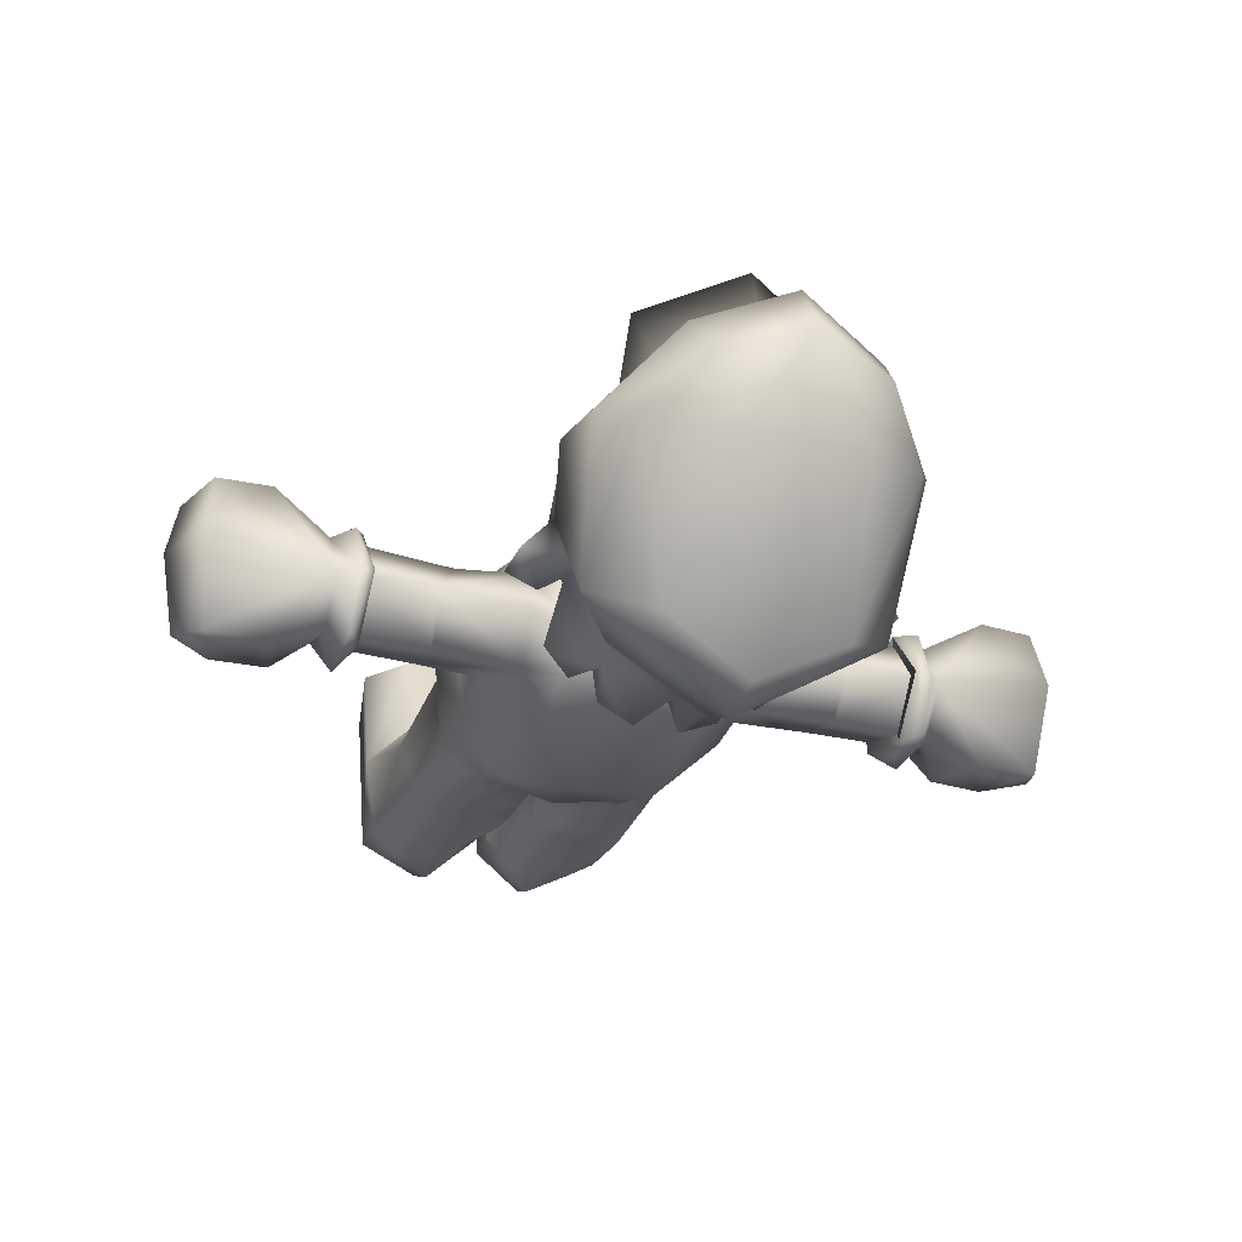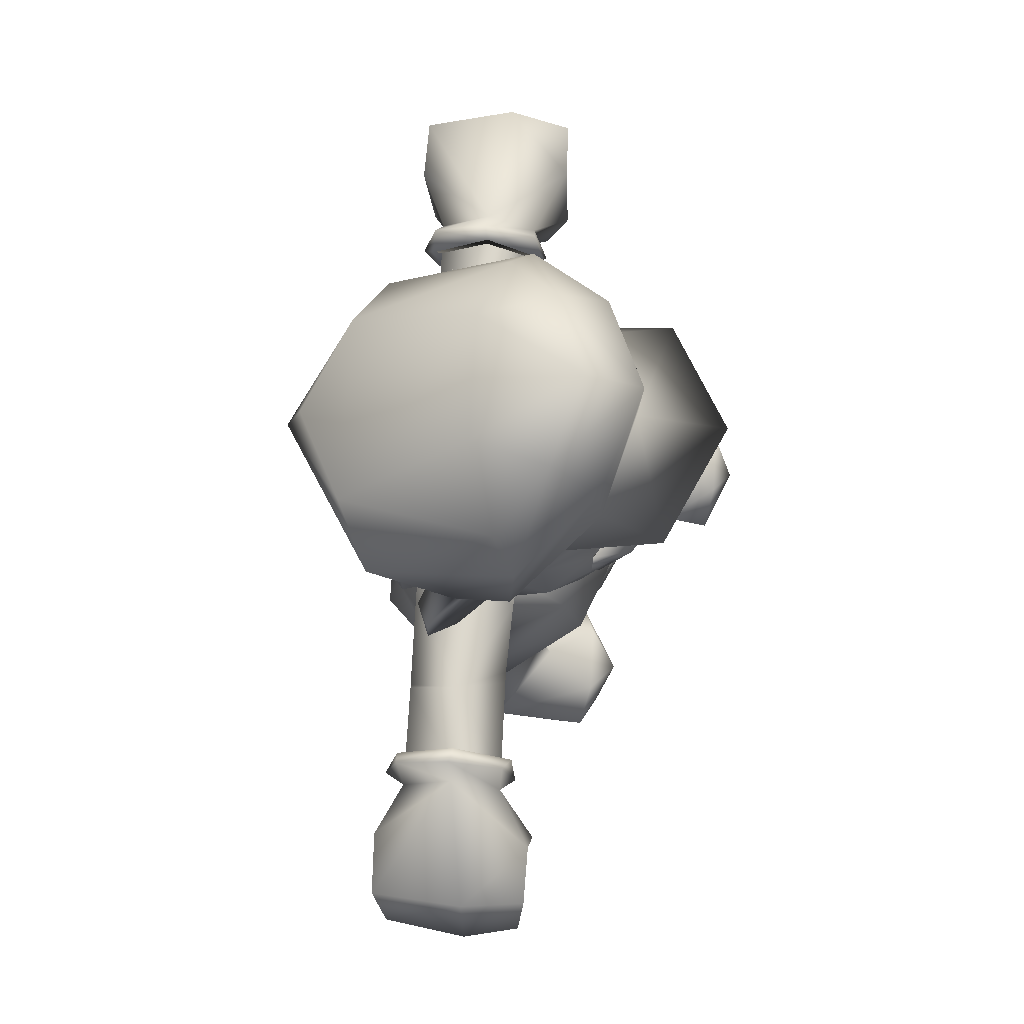
<metadata>
{"format":"obj","ext":"obj","renderer":"f3d","projection":"perspective","resolution":1024,"background":"white","views":[{"elev":-27.6,"azim":158.1,"up":"+Z"},{"elev":73.6,"azim":-86.6,"up":"+Y"}]}
</metadata>
<code>
v 0.3365 0.5825 -0.0476
v 0.3181 0.5986 -0.05087
v 0.3369 0.5474 0.006647
v 0.3181 0.5754 -0.1097
v 0.3371 0.5449 -0.1015
v 0.3181 0.5091 -0.1245
v 0.3181 0.4655 -0.08874
v 0.3019 0.4738 -0.0927
v 0.3181 0.4662 -0.01244
v 0.3019 0.4722 -0.01277
v 0.3181 0.509 0.02261
v 0.3019 0.546 0.01721
v 0.3181 0.5754 0.007932
v 0.3019 0.5946 -0.04675
v -0.08364 0.5457 -0.1024
v -0.1295 0.5842 -0.05102
v -0.09084 0.5798 -0.05095
v -0.1286 0.5457 -0.1024
v -0.1406 0.476 -0.08484
v -0.2195 0.4816 -0.08458
v -0.143 0.4784 -0.00576
v -0.2231 0.4777 -0.03148
v -0.1251 0.5455 0.008678
v -0.2001 0.5355 0.004995
v -0.2304 0.5834 -0.04589
v -0.213 0.5367 0.005084
v -0.3163 0.5457 0.006387
v -0.3181 0.4866 -0.01773
v -0.3172 0.4861 -0.08514
v -0.3365 0.4872 -0.08516
v -0.3181 0.4662 -0.01244
v -0.338 0.4886 -0.01568
v -0.3181 0.4655 -0.08874
v -0.3181 0.5091 -0.1245
v -0.3019 0.4738 -0.0927
v -0.3019 0.5471 -0.1109
v -0.3019 0.546 0.01721
v -0.3019 0.5946 -0.04675
v -0.3181 0.5754 0.007932
v -0.3181 0.5986 -0.05087
v -0.3369 0.5474 0.006647
v -0.3365 0.5825 -0.0476
v 0 0.662 0.1558
v 0.1086 0.6643 0.1021
v 0.09037 0.6601 0.1201
v 0.1164 0.6887 0.09317
v 0.1078 0.7119 0.0942
v 0.08858 0.6751 0.1368
v 0.04163 0.6488 0.1625
v -0.04163 0.6488 0.1625
v 0 0.6285 0.1532
v -0.02465 0.6225 0.1437
v 0.04158 0.6701 0.1384
v 0.1061 0.7095 0.09435
v 0.03257 0.6942 0.1277
v 0.1001 0.6633 0.1103
v 0.06233 0.6242 0.1251
v 0.07301 0.6204 0.1149
v 0.05458 0.6097 0.1218
v 0.105 0.6092 0.08429
v 0.03132 0.5664 0.1118
v 0.08352 0.5801 0.04558
v 0.02135 0.5523 0.05198
v -0.1544 0.3346 0.003629
v -0.1483 0.4151 -0.08387
v -0.1379 0.3454 -0.08291
v -0.1601 0.4243 -0.007226
v -0.1078 0.4036 0.08897
v -0.1075 0.491 0.06789
v 0 0.5117 0.09031
v -0.09736 0.5549 0.01186
v 0 0.5786 0.01236
v -0.05493 0.5773 -0.05095
v 0.1295 0.5842 -0.05102
v 0.08364 0.5457 -0.1024
v 0.09084 0.5798 -0.05095
v 0.1286 0.5457 -0.1024
v 0.2304 0.5834 -0.04589
v 0.2234 0.5466 -0.1013
v 0.2267 0.5466 -0.1012
v 0.2223 0.4819 -0.0846
v 0.3172 0.4861 -0.08514
v 0.3181 0.4866 -0.01773
v -0.1061 0.7095 0.09435
v -0.04158 0.6701 0.1384
v -0.03257 0.6942 0.1277
v -0.1001 0.6633 0.1103
v -0.1097 0.6649 0.09485
v -0.1013 0.6498 0.1038
v -0.1384 0.6696 0.04857
v -0.105 0.6092 0.08429
v -0.124 0.613 0.02854
v -0.08352 0.5801 0.04558
v 0.07371 0.6438 -0.1335
v 0.135 0.731 -0.07333
v 0.1257 0.6609 -0.05349
v 0 0.7038 -0.1789
v 0 0.641 -0.1556
v -0.07371 0.6438 -0.1335
v -0.02459 0.5941 -0.1694
v -0.0662 0.5998 -0.1532
v 0 0.5908 -0.08834
v -0.08227 0.6097 -0.07542
v -0.05795 0.6869 0.2138
v -0.05907 0.7136 0.172
v -0.02926 0.7292 0.2193
v 0 0.6902 0.2392
v 0.02926 0.7292 0.2193
v 0.05795 0.6869 0.2138
v 0.05907 0.7136 0.172
v 0.05493 0.5773 -0.05095
v 0 0.5776 -0.1163
v 0 0.5301 -0.1326
v -0.08175 0.4675 -0.1296
v -0.135 0.731 -0.07333
v -0.1257 0.6609 -0.05349
v -0.1325 0.6225 -0.1133
v -0.1019 0.6119 -0.1386
v -0.144 0.6492 -0.01746
v -0.109 0.6012 -0.01702
v 0 0.5714 -0.02381
v 0.109 0.6012 -0.01702
v 0.3163 0.5457 0.006387
v 0.318 0.5827 -0.04734
v 0.213 0.5367 0.005084
v 0.2001 0.5355 0.004995
v 0.2231 0.4777 -0.03148
v 0.1251 0.5455 0.008678
v 0.143 0.4784 -0.00576
v 0.09736 0.5549 0.01186
v -0.1755 0.8665 0.0123
v -0.1032 0.9265 0.09248
v -0.08941 0.9715 0.04257
v -0.1869 0.8093 0.008902
v -0.1604 0.7968 -0.1425
v -0.1753 0.7633 -0.05126
v -0.1099 0.7355 -0.1589
v 0.3365 0.4872 -0.08516
v 0.338 0.4886 -0.01568
v 0.02459 0.5941 -0.1694
v 0.0662 0.5998 -0.1532
v 0.08227 0.6097 -0.07542
v -0.1086 0.6643 0.1021
v -0.09037 0.6601 0.1201
v -0.1164 0.6887 0.09317
v -0.08858 0.6751 0.1368
v -0.1078 0.7119 0.0942
v -0.2234 0.5466 -0.1013
v -0.2223 0.4819 -0.0846
v 0 0.649 -0.0982
v 0.04604 0.6487 -0.05107
v 0 0.6499 0.004856
v -0.04604 0.6487 -0.05107
v 0 0.8277 -0.2222
v 0 0.7801 -0.2392
v -0.09824 0.8442 -0.1736
v 0.09824 0.8442 -0.1736
v 0.06611 0.9666 -0.03899
v -0.06611 0.9666 -0.03899
v 0 1 0.06739
v -0.1184 0.8209 0.1636
v 0 0.8765 0.1281
v -0.09992 0.8445 0.0978
v 0 0.8502 0.2233
v 0 0.8293 0.1109
v 0.1184 0.8209 0.1636
v 0.08979 0.8159 0.08653
v 0.1249 0.7857 0.04499
v -0.3019 0.4722 -0.01277
v -0.3181 0.509 0.02261
v 0.4377 0.4759 -0.1171
v 0.461 0.558 -0.1267
v 0.4822 0.5032 -0.112
v 0.3952 0.558 -0.1289
v 0.3763 0.4784 -0.1161
v 0.1075 0.491 0.06789
v 0.1078 0.4036 0.08897
v 0.1601 0.4243 -0.007226
v 0.1544 0.3346 0.003629
v 0.3685 0.4403 0.02123
v 0.4144 0.4364 0.01686
v 0.4469 0.4524 -0.02603
v 0.4308 0.4653 0.02533
v 0.4834 0.5026 0.03518
v 0.1742 0.6493 -0.04963
v 0.144 0.6492 -0.01746
v 0.1652 0.6928 -0.0918
v 0.2016 0.7465 -0.07752
v 0.1753 0.7633 -0.05126
v 0 0.7215 -0.211
v 0.1099 0.7355 -0.1589
v -0.1393 0.7149 -0.01983
v -0.143 0.7565 -0.01874
v -0.1249 0.7857 0.04499
v -0.1284 0.7154 0.03851
v -0.1035 0.7823 0.09063
v -0.1048 0.7459 0.09249
v -0.03132 0.5664 0.1118
v -0.02135 0.5523 0.05198
v -0.07301 0.6204 0.1149
v -0.06233 0.6242 0.1251
v 0.08458 0.311 0.06961
v -0 0.329 0.1168
v -0 0.4118 0.1329
v -0.2016 0.7465 -0.07752
v -0.1652 0.6928 -0.0918
v -0.1742 0.6493 -0.04963
v 0.1604 0.7968 -0.1425
v 0.1869 0.8093 0.008902
v 0.143 0.7565 -0.01874
v 0.09992 0.8445 0.0978
v 0.1032 0.9265 0.09248
v 0.1755 0.8665 0.0123
v 0.08941 0.9715 0.04257
v 0.1468 0.9106 -0.01125
v -0.1468 0.9106 -0.01125
v -0.08458 0.311 0.06961
v -0 0.2859 0.07566
v -0 0.259 0.01402
v 0.1325 0.6225 -0.1133
v 0.1019 0.6119 -0.1386
v 0.08175 0.4675 -0.1296
v -0.08252 0.3725 -0.1434
v -0.02869 0.6444 0.2138
v 0.02869 0.6444 0.2138
v 0.4028 0.5675 0.04133
v 0.4635 0.5655 0.04008
v 0.3782 0.487 0.04565
v -0.08758 0.3131 -0.1187
v 0 0.2965 -0.1293
v 0.08252 0.3725 -0.1434
v 0.08758 0.3131 -0.1187
v 0.1379 0.3454 -0.08291
v 0.2195 0.4816 -0.08458
v 0.1406 0.476 -0.08484
v 0.1393 0.7149 -0.01983
v 0.1384 0.6696 0.04857
v 0.1284 0.7154 0.03851
v 0.1035 0.7823 0.09063
v 0.3019 0.5471 -0.1109
v 0.1097 0.6649 0.09485
v 0.1013 0.6498 0.1038
v 0.1483 0.4151 -0.08387
v -0.3371 0.5449 -0.1015
v -0.3181 0.5754 -0.1097
v 0 0.723 0.1248
v 0 0.7385 0.1743
v -0.4028 0.5675 0.04133
v -0.473 0.5817 -0.02796
v -0.461 0.558 -0.1267
v 0 0.9615 0.1315
v 0.07956 0.6372 0.1243
v -0.4834 0.5026 0.03518
v -0.4635 0.5655 0.04008
v -0.4967 0.5076 -0.02399
v -0.4822 0.5032 -0.112
v 0.3187 0.5452 -0.1014
v 0.2004 0.6931 -0.07838
v -0.08979 0.8159 0.08653
v 0 0.6443 0.1552
v 0.4967 0.5076 -0.02399
v -0.4469 0.4524 -0.02603
v -0.4144 0.4364 0.01686
v -0.3763 0.4784 -0.1161
v -0.4377 0.4759 -0.1171
v -0.3782 0.487 0.04565
v -0.3685 0.4403 0.02123
v -0.4308 0.4653 0.02533
v 0.124 0.613 0.02854
v -0.2267 0.5466 -0.1012
v -0.318 0.5827 -0.04734
v -0.3187 0.5452 -0.1014
v -0.07956 0.6372 0.1243
v 0.1048 0.7459 0.09249
v 0.02465 0.6225 0.1437
v 0.04882 0.633 0.1368
v -0.04882 0.633 0.1368
v -0.2004 0.6931 -0.07838
v -0.3952 0.558 -0.1289
v 0.473 0.5817 -0.02796
v -0.05458 0.6097 0.1218
v -0 0.2708 -0.08353
v -0.06258 0.03645 -0.1289
v -0.06542 0 -0.1138
v -0.131 0 -0.08349
v -0.0119 0 -0.07234
v -0.00388 0.06026 -0.07729
v -0.004911 0.07125 0.09835
v -0.01167 0.08951 0.02281
v -0.04069 0.105 0.1097
v -0.07647 0.1188 0.05465
v -0.1176 0.1058 0.1102
v -0.1514 0.07273 -0.008971
v -0.1587 0.07273 0.09941
v 0.1514 0.07273 -0.008971
v 0.1424 -0 0.07239
v 0.131 0 -0.08349
v 0.1587 0.07273 0.09941
v 0.1176 0.1058 0.1102
v 0.07725 0.05925 0.1407
v 0.04069 0.105 0.1097
v 0.004911 0.07125 0.09835
v 0.01167 0.08951 0.02281
v 0.00388 0.06026 -0.07729
v -0.1424 -0 0.07239
v -0.1098 -0 0.1204
v -0.07725 0.05925 0.1407
v -0.0466 -0 0.1196
v -0.01594 -0 0.07077
v 0.01595 0.1664 -0.1084
v 0.06485 0.07013 -0.119
v 0.1223 0.1647 -0.1131
v 0.1208 0.1994 -0.114
v 0.1442 0.1797 -0.03524
v 0.1348 0.3016 -0.07999
v 0.1413 0.3033 -0.005515
v 0.1371 0.06701 -0.09416
v 0.07875 0.1759 0.04411
v 0.07975 0.1779 0.04402
v 0.009036 0.1751 0.005666
v 0.08276 0.2828 0.04806
v -0.009036 0.1751 0.005666
v -0.07875 0.1759 0.04411
v -0.07975 0.1779 0.04402
v -0.1442 0.1797 -0.03524
v -0.1413 0.3033 -0.005515
v -0.1348 0.3016 -0.07999
v -0.01279 0.1946 -0.1057
v -0.07193 0.2753 -0.1135
v -0.1208 0.1994 -0.114
v -0.01595 0.1664 -0.1084
v -0.1223 0.1647 -0.1131
v -0.06485 0.07013 -0.119
v -0.1371 0.06701 -0.09416
v 0.01594 -0 0.07077
v 0.0466 -0 0.1196
v 0.0119 0 -0.07234
v 0.06258 0.03645 -0.1289
v 0.07647 0.1188 0.05465
v 0.01279 0.1946 -0.1057
v 0.06542 0 -0.1138
v 0.07193 0.2753 -0.1135
v -0.08276 0.2828 0.04806
v 0.1098 -0 0.1204
v 0 0.7864 0.1242
v -0.05304 0.748 0.1093
v 0.05304 0.748 0.1093
v 0 0.7456 0.1246
v 0 0.6108 0.144
v -0.007825 0.5997 0.136
v 0.007825 0.5997 0.136
g 18998_t.obj/AnonymousMesh0
f 1 2 3
f 4 2 1
f 5 4 1
f 6 4 5
f 7 6 5
f 8 6 7
f 9 8 7
f 10 8 9
f 11 10 9
f 12 10 11
f 13 12 11
f 14 12 13
f 2 14 13
f 4 14 2
f 15 16 17
f 18 16 15
f 19 18 15
f 20 18 19
f 21 20 19
f 22 20 21
f 23 22 21
f 24 22 23
f 25 24 23
f 26 24 25
f 27 26 25
f 22 26 27
f 28 22 27
f 29 22 28
f 30 31 32
f 33 31 30
f 34 33 30
f 35 33 34
f 36 35 34
f 37 35 36
f 36 37 38
f 39 37 38
f 40 39 38
f 41 39 40
f 42 41 40
f 45 44 43
f 43 44 46
f 43 46 47
f 48 46 47
f 43 48 47
f 49 48 43
f 50 49 43
f 51 49 50
f 52 51 50
f 53 54 55
f 53 54 56
f 57 56 53
f 58 56 57
f 59 58 57
f 60 58 59
f 61 60 59
f 62 60 61
f 63 62 61
f 64 65 66
f 67 65 64
f 68 67 64
f 69 67 68
f 70 69 68
f 71 69 70
f 72 71 70
f 73 71 72
f 74 75 76
f 77 75 74
f 78 77 74
f 79 77 78
f 80 79 78
f 81 79 80
f 82 81 80
f 83 81 82
f 84 85 86
f 84 85 87
f 88 87 84
f 89 87 88
f 90 89 88
f 91 89 90
f 92 91 90
f 93 91 92
f 94 95 96
f 97 95 94
f 98 97 94
f 99 97 98
f 100 99 98
f 101 99 100
f 102 101 100
f 103 101 102
f 104 105 85
f 106 105 104
f 107 106 104
f 108 106 107
f 109 108 107
f 110 108 109
f 53 110 109
f 55 110 53
f 75 111 76
f 112 111 75
f 113 112 75
f 15 112 113
f 114 15 113
f 19 15 114
f 65 19 114
f 99 115 97
f 116 115 99
f 117 116 99
f 103 116 117
f 118 103 117
f 99 103 118
f 117 99 118
f 103 119 116
f 120 119 103
f 102 120 103
f 121 120 102
f 122 121 102
f 63 121 122
f 62 63 122
f 78 123 124
f 125 123 78
f 126 125 78
f 127 125 126
f 128 127 126
f 129 127 128
f 130 129 128
f 131 132 133
f 134 132 131
f 135 134 131
f 136 134 135
f 137 136 135
f 115 136 137
f 97 115 137
f 138 7 5
f 9 7 138
f 139 9 138
f 11 9 139
f 3 11 139
f 13 11 3
f 2 13 3
f 98 102 100
f 140 102 98
f 94 140 98
f 141 140 94
f 142 141 94
f 102 141 142
f 144 43 143
f 143 43 145
f 146 145 143
f 147 145 146
f 43 147 146
f 43 147 145
f 18 25 16
f 148 25 18
f 20 148 18
f 149 148 20
f 22 149 20
f 29 149 22
f 150 112 73
f 111 112 150
f 151 111 150
f 72 111 151
f 152 72 151
f 153 72 152
f 154 155 156
f 157 155 154
f 156 157 154
f 158 157 156
f 159 158 156
f 160 158 159
f 161 162 163
f 164 162 161
f 165 164 161
f 166 164 165
f 167 166 165
f 168 166 167
f 35 31 33
f 169 31 35
f 37 169 35
f 170 169 37
f 39 170 37
f 41 170 39
f 171 172 173
f 174 172 171
f 175 174 171
f 5 174 175
f 138 5 175
f 70 130 72
f 176 130 70
f 177 176 70
f 178 176 177
f 179 178 177
f 138 180 139
f 181 180 138
f 182 181 138
f 183 181 182
f 184 183 182
f 96 185 186
f 187 185 96
f 95 187 96
f 188 187 95
f 189 188 95
f 155 137 135
f 190 137 155
f 191 190 155
f 97 190 191
f 95 97 191
f 192 193 136
f 194 193 192
f 195 194 192
f 196 194 195
f 197 196 195
f 198 93 199
f 91 93 198
f 200 91 198
f 89 91 200
f 201 89 200
f 177 202 179
f 203 202 177
f 204 203 177
f 68 203 204
f 70 68 204
f 115 205 136
f 206 205 115
f 116 206 115
f 207 206 116
f 119 207 116
f 208 191 155
f 189 191 208
f 209 189 208
f 210 189 209
f 168 210 209
f 209 211 168
f 212 211 209
f 213 212 209
f 214 212 213
f 215 214 213
f 159 133 160
f 216 133 159
f 156 216 159
f 135 216 156
f 155 135 156
f 217 68 64
f 203 68 217
f 218 203 217
f 202 203 218
f 219 202 218
f 157 208 155
f 215 208 157
f 158 215 157
f 214 215 158
f 160 214 158
f 142 220 96
f 221 220 142
f 94 221 142
f 220 221 94
f 96 220 94
f 222 113 75
f 114 113 222
f 223 114 222
f 65 114 223
f 66 65 223
f 224 104 85
f 107 104 224
f 225 107 224
f 109 107 225
f 53 109 225
f 226 184 227
f 183 184 226
f 228 183 226
f 181 183 228
f 180 181 228
f 223 229 66
f 230 229 223
f 231 230 223
f 232 230 231
f 233 232 231
f 234 129 235
f 127 129 234
f 81 127 234
f 83 127 81
f 236 237 186
f 238 237 236
f 168 238 236
f 239 238 168
f 199 121 63
f 120 121 199
f 93 120 199
f 92 120 93
f 195 84 197
f 90 84 195
f 192 90 195
f 119 90 192
f 67 19 65
f 21 19 67
f 69 21 67
f 71 21 69
f 10 8 12
f 240 8 12
f 12 240 14
f 4 240 14
f 241 237 54
f 242 237 241
f 56 242 241
f 58 242 56
f 243 179 233
f 178 179 243
f 235 178 243
f 129 178 235
f 244 34 30
f 245 34 244
f 42 245 244
f 40 245 42
f 246 110 55
f 247 110 246
f 105 247 246
f 106 247 105
f 77 235 75
f 234 235 77
f 79 234 77
f 81 234 79
f 42 248 41
f 249 248 42
f 250 249 42
f 23 16 25
f 17 16 23
f 71 17 23
f 251 132 163
f 133 132 251
f 160 133 251
f 251 211 212
f 162 211 251
f 163 162 251
f 48 44 46
f 45 44 48
f 252 45 48
f 249 253 254
f 255 253 249
f 256 255 249
f 80 257 82
f 124 257 80
f 78 124 80
f 236 188 189
f 258 188 236
f 185 258 236
f 161 259 165
f 194 259 161
f 163 194 161
f 260 224 85
f 225 224 260
f 53 225 260
f 182 261 184
f 173 261 182
f 171 173 182
f 231 243 233
f 222 243 231
f 223 222 231
f 262 30 263
f 264 30 262
f 265 264 262
f 266 263 267
f 268 263 266
f 248 268 266
f 142 122 102
f 186 122 142
f 96 186 142
f 269 186 237
f 122 186 269
f 62 122 269
f 128 76 130
f 74 76 128
f 78 74 128
f 270 25 148
f 271 25 270
f 272 271 270
f 270 29 272
f 149 29 270
f 148 149 270
f 228 139 180
f 3 139 228
f 226 3 228
f 146 50 43
f 273 50 146
f 274 238 239
f 54 238 274
f 275 49 51
f 276 49 275
f 252 49 276
f 48 49 252
f 277 50 273
f 52 50 277
f 187 258 185
f 188 258 187
f 251 214 160
f 212 214 251
f 247 108 110
f 106 108 247
f 86 105 246
f 85 105 86
f 278 206 207
f 205 206 278
f 119 92 90
f 120 92 119
f 205 192 136
f 278 192 205
f 207 192 278
f 119 192 207
f 111 130 76
f 72 130 111
f 129 176 178
f 130 176 129
f 73 15 17
f 112 15 73
f 267 30 32
f 263 30 267
f 253 248 254
f 268 248 253
f 250 265 256
f 279 265 250
f 213 208 215
f 209 208 213
f 193 134 136
f 194 134 193
f 134 163 132
f 194 163 134
f 216 131 133
f 135 131 216
f 279 264 265
f 244 264 279
f 42 279 250
f 244 279 42
f 269 60 62
f 237 60 269
f 87 201 85
f 89 201 87
f 61 199 63
f 198 199 61
f 211 166 168
f 162 166 211
f 184 280 227
f 261 280 184
f 235 222 75
f 243 222 235
f 200 281 201
f 198 281 200
f 173 280 261
f 172 280 173
f 282 230 232
f 229 230 282
f 226 1 3
f 280 1 226
f 268 262 263
f 253 262 268
f 255 262 253
f 256 262 255
f 172 1 280
f 174 1 172
f 32 266 267
f 41 266 32
f 240 6 8
f 4 6 240
f 175 182 138
f 171 182 175
f 38 245 40
f 36 245 38
f 60 242 58
f 237 242 60
f 32 170 41
f 31 170 32
f 123 127 83
f 125 127 123
f 144 146 143
f 273 146 144
f 210 236 189
f 168 236 210
f 73 153 150
f 72 153 73
f 227 280 226
f 1 174 5
f 78 128 126
f 196 259 194
f 237 238 54
f 236 186 185
f 239 168 167
f 204 177 70
f 73 17 71
f 219 218 217
f 250 256 249
f 254 248 249
f 30 264 244
f 71 23 21
f 22 24 26
f 27 25 271
f 88 84 90
f 56 241 54
f 141 102 140
f 101 103 99
f 191 189 95
f 97 137 190
f 164 166 162
f 256 265 262
f 266 41 248
f 245 36 34
f 169 170 31
f 283 284 285
f 286 284 283
f 287 286 283
f 288 286 287
f 289 288 287
f 290 288 289
f 291 290 289
f 292 290 291
f 293 292 291
f 294 292 293
f 295 296 297
f 298 296 295
f 299 298 295
f 300 298 299
f 301 300 299
f 302 300 301
f 303 302 301
f 304 302 303
f 305 293 285
f 294 293 305
f 306 294 305
f 307 294 306
f 308 307 306
f 288 307 308
f 309 288 308
f 286 288 309
f 310 311 304
f 312 311 310
f 313 312 310
f 314 312 313
f 315 314 313
f 316 314 315
f 314 295 317
f 318 295 314
f 319 318 314
f 320 318 319
f 321 320 319
f 219 320 321
f 322 289 287
f 323 289 322
f 324 323 322
f 325 323 324
f 326 325 324
f 327 325 326
f 328 329 282
f 330 329 328
f 331 330 328
f 332 330 331
f 333 332 331
f 334 332 333
f 302 335 336
f 337 335 302
f 304 337 302
f 338 337 304
f 311 338 304
f 317 338 311
f 318 339 295
f 303 339 318
f 320 303 318
f 304 303 320
f 310 304 320
f 219 282 340
f 328 282 219
f 322 328 219
f 331 328 322
f 287 331 322
f 179 315 233
f 316 315 179
f 202 316 179
f 321 316 202
f 219 321 202
f 286 285 284
f 305 285 286
f 309 305 286
f 306 305 309
f 308 306 309
f 330 327 329
f 325 327 330
f 332 325 330
f 334 325 332
f 323 291 289
f 293 291 323
f 325 293 323
f 334 293 325
f 338 341 337
f 297 341 338
f 317 297 338
f 295 297 317
f 334 285 293
f 283 285 334
f 333 283 334
f 287 283 333
f 313 342 315
f 340 342 313
f 310 340 313
f 343 322 219
f 324 322 343
f 326 324 343
f 297 337 341
f 296 337 297
f 312 317 311
f 314 317 312
f 319 316 321
f 314 316 319
f 320 340 310
f 219 340 320
f 232 315 342
f 233 315 232
f 327 64 66
f 326 64 327
f 326 217 64
f 343 217 326
f 327 229 329
f 66 229 327
f 296 335 337
f 344 335 296
f 301 339 303
f 299 339 301
f 298 344 296
f 300 344 298
f 300 336 344
f 302 336 300
f 290 307 288
f 292 307 290
f 340 282 342
f 342 282 232
f 282 329 229
f 217 343 219
f 331 287 333
f 336 335 344
f 339 299 295
f 294 307 292
f 165 239 167
f 345 239 165
f 196 345 165
f 346 345 196
f 197 346 196
f 84 346 197
f 345 347 239
f 348 347 345
f 346 348 345
f 246 348 346
f 84 246 346
f 86 246 84
f 260 57 53
f 349 57 260
f 201 349 260
f 350 349 201
f 281 350 201
f 198 350 281
f 54 246 55
f 347 246 54
f 274 347 54
f 239 347 274
f 351 61 59
f 198 61 351
f 350 198 351
f 351 349 350
f 57 349 351
f 59 57 351
f 246 347 348
f 259 196 165
f 260 85 201

</code>
